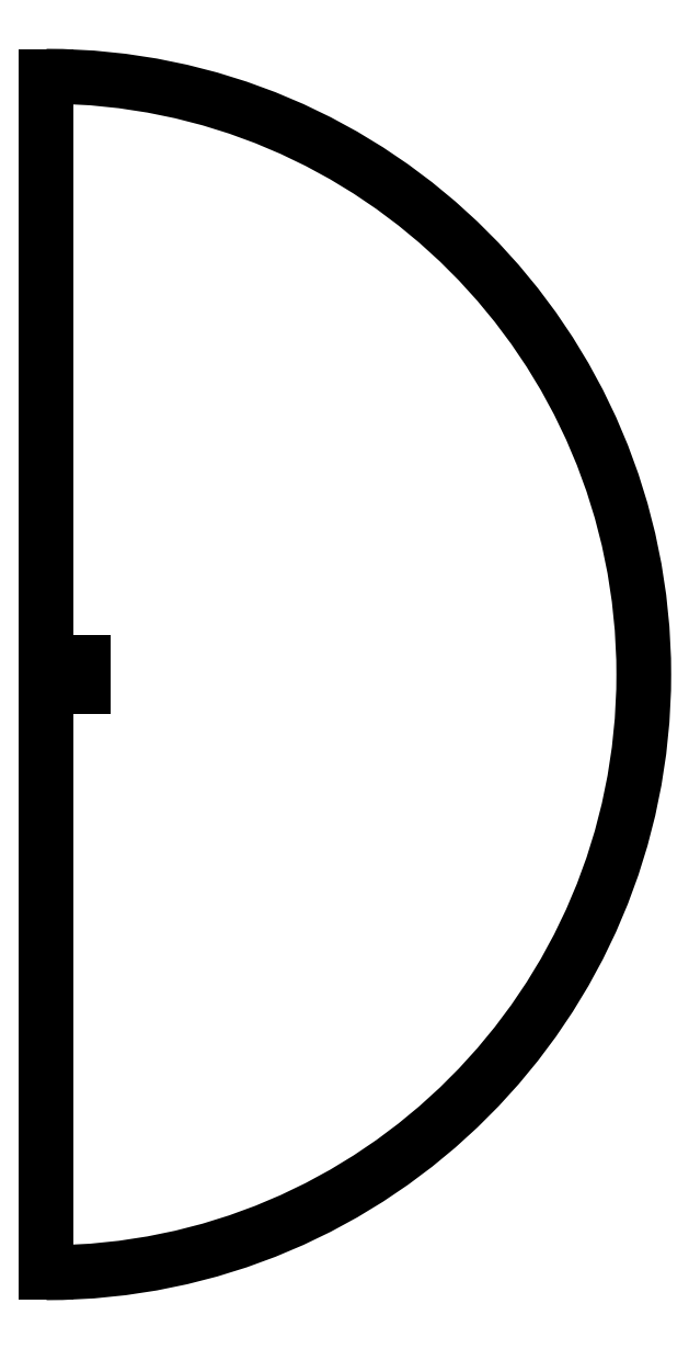
<metadata>
{"format":"dxf","ext":"dxf","renderer":"ezdxf+matplotlib","layout":"modelspace","background":"white","min_lineweight":24,"dpi":150}
</metadata>
<code>
0
SECTION
2
ENTITIES
0
LINE
8
default
10
2.5
20
0.75
30
0
11
0
21
0.75
31
0
0
LINE
8
default
10
0
20
0.8
30
0
11
2.5
21
0.8
31
0
0
LINE
8
default
10
2.5
20
0.75
30
0
11
2.5
21
0.8
31
0
0
LINE
8
default
10
2.5
20
-0.75
30
0
11
2.5
21
-0.8
31
0
0
LINE
8
default
10
2.5
20
-0.75
30
0
11
0
21
-0.75
31
0
0
LINE
8
default
10
0
20
-0.8
30
0
11
2.5
21
-0.8
31
0
0
LINE
8
default
10
0
20
-0.75
30
0
11
0
21
0.75
31
0
0
LINE
8
default
10
0
20
40
30
0
11
0
21
0.8
31
0
0
LINE
8
default
10
0
20
-0.8
30
0
11
0
21
-40
31
0
0
ARC
8
default
10
0
20
0
30
0
40
40
50
270
51
90
0
ENDSEC
0
EOF

</code>
